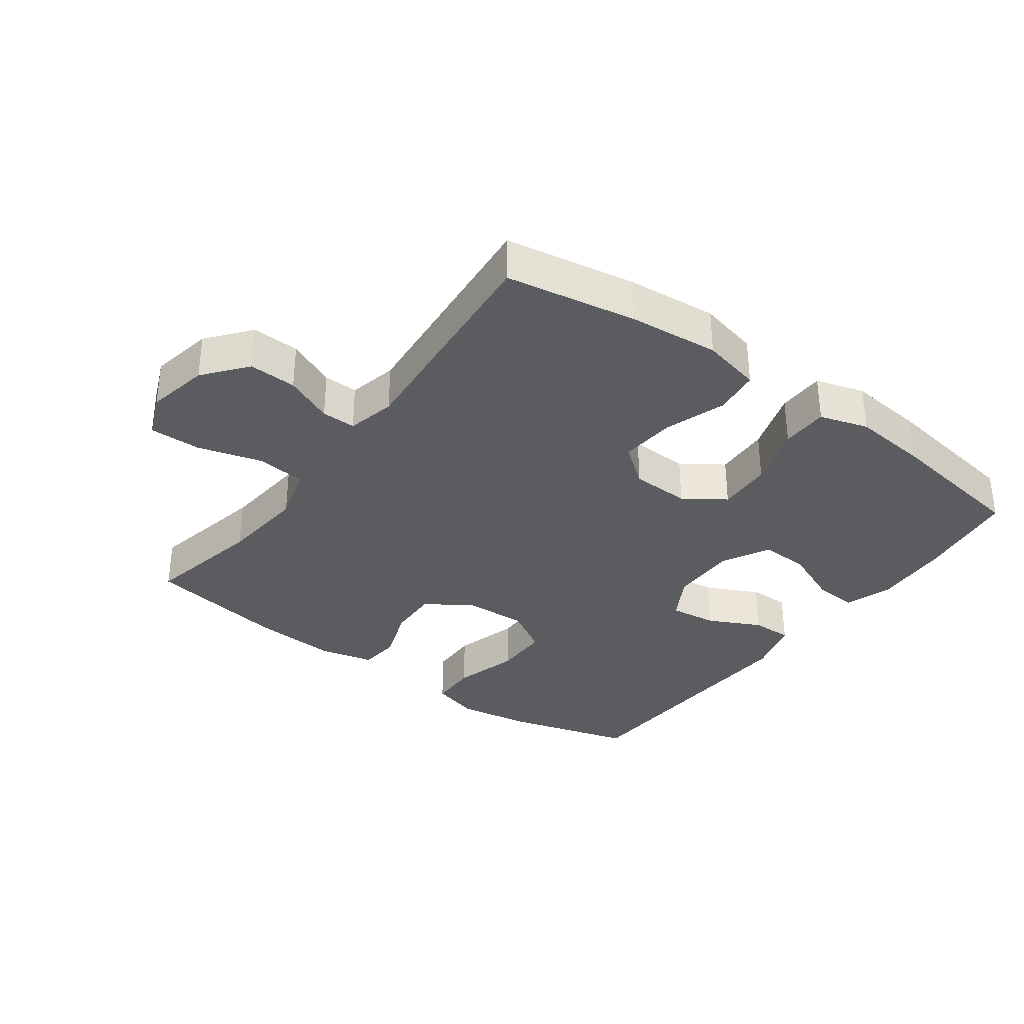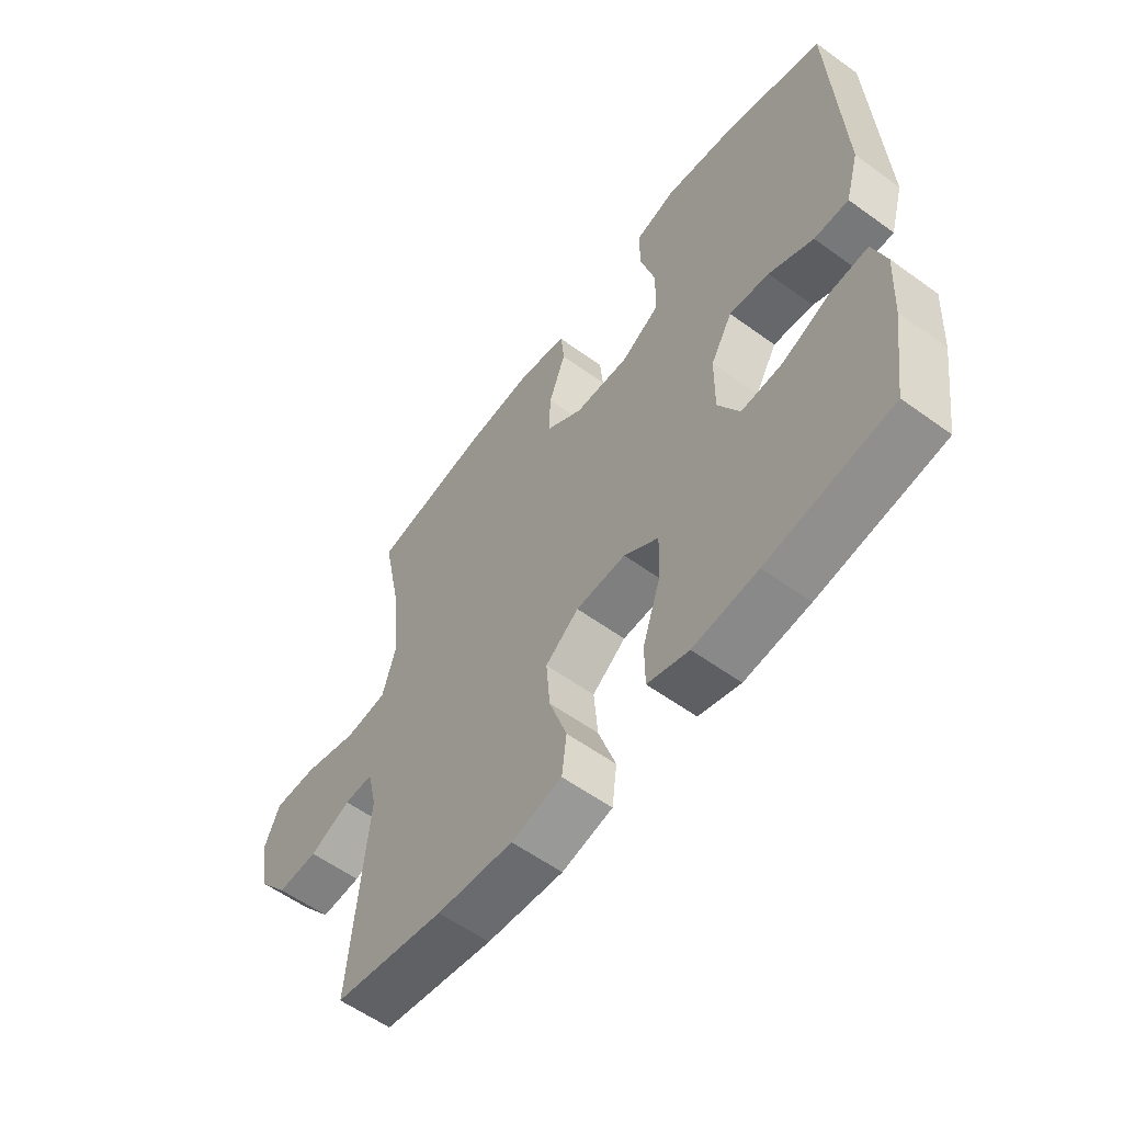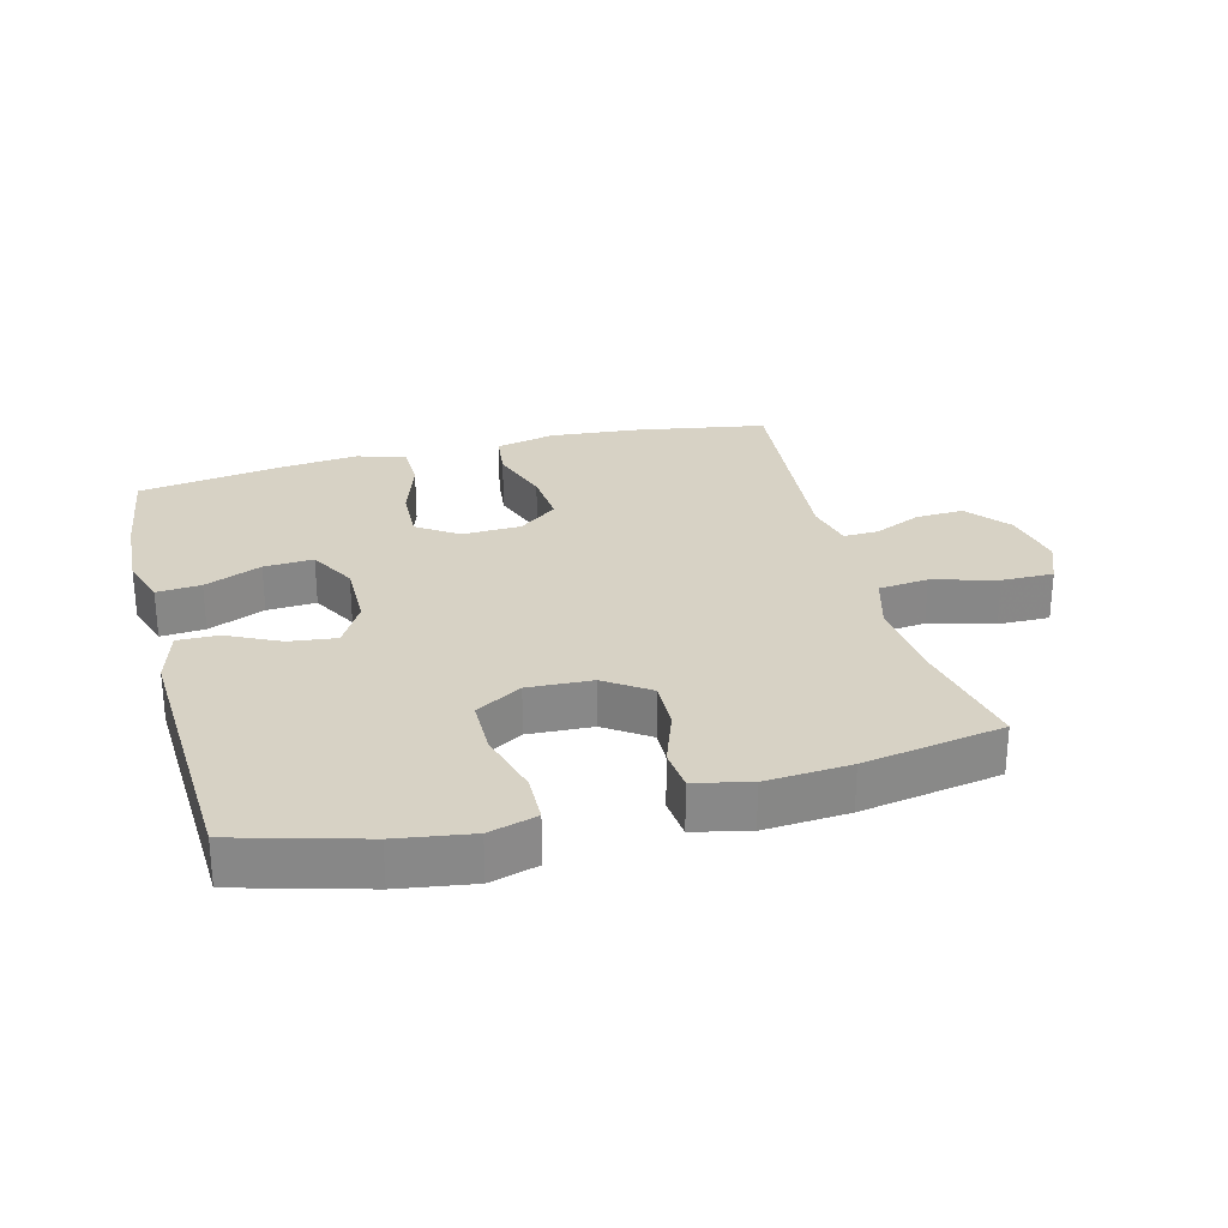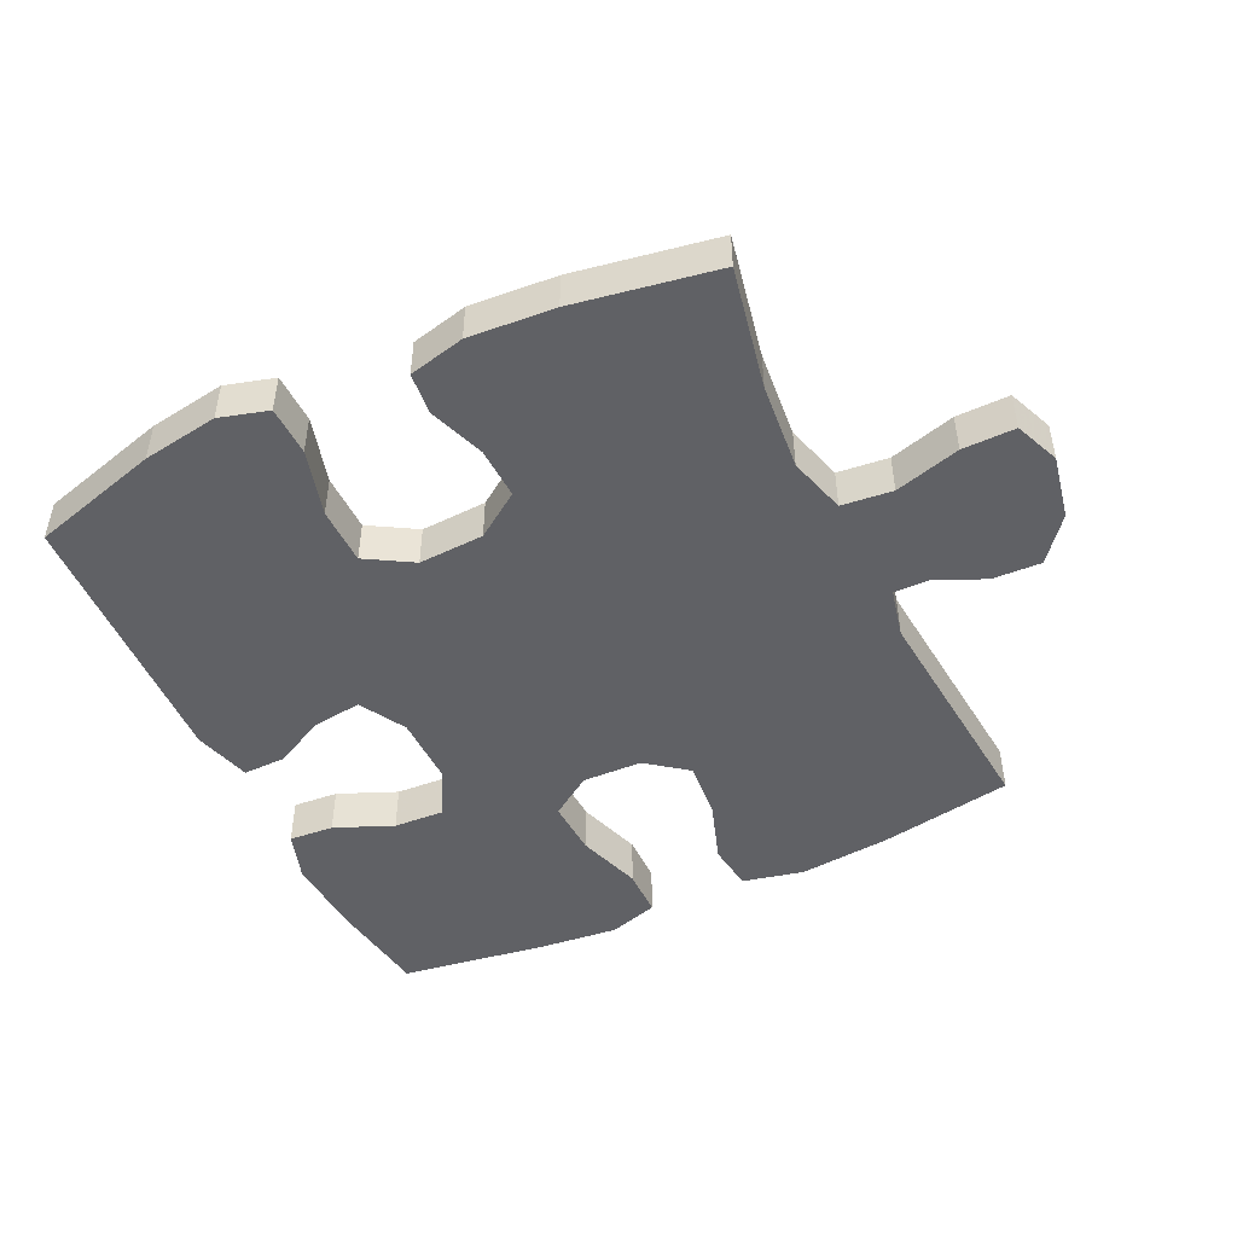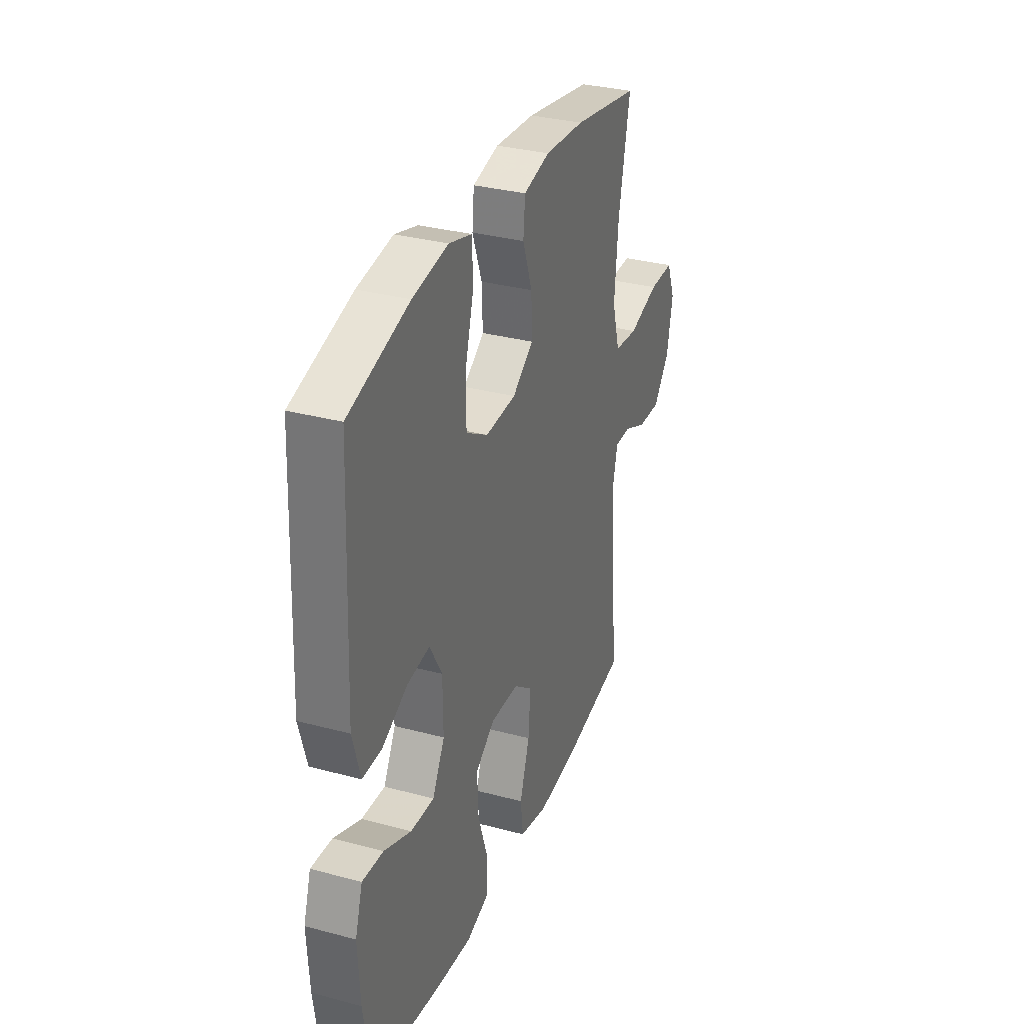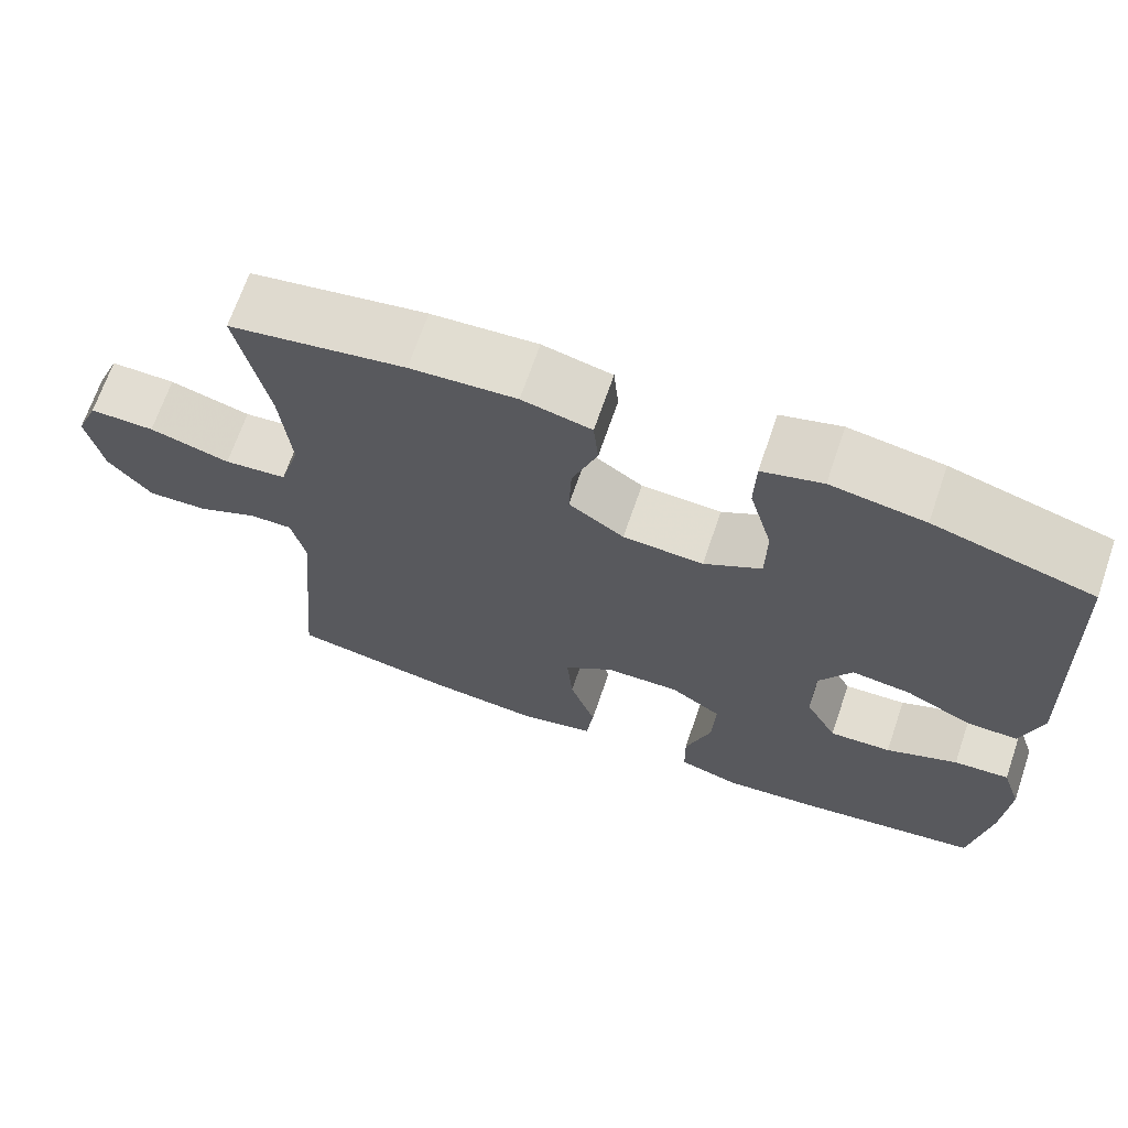
<metadata>
{"format":"obj","ext":"obj","renderer":"f3d","projection":"perspective","resolution":1024,"background":"white","views":[{"elev":-33.9,"azim":143.7,"up":"+Y"},{"elev":-58.1,"azim":-126.9,"up":"+Z"},{"elev":27.5,"azim":-14.8,"up":"+Y"},{"elev":-48.0,"azim":25.4,"up":"+Y"},{"elev":32.3,"azim":-69.5,"up":"+Z"},{"elev":68.3,"azim":-161.1,"up":"+Z"}]}
</metadata>
<code>
v 0.5 0.07 -0.5
v 0.299 0.07 -0.535
v 0.16 0.07 -0.548
v 0.068 0.07 -0.527
v 0.059 0.07 -0.456
v 0.091 0.07 -0.361
v 0.098 0.07 -0.275
v 0.037 0.07 -0.228
v -0.054 0.07 -0.225
v -0.117 0.07 -0.268
v -0.113 0.07 -0.353
v -0.081 0.07 -0.45
v -0.082 0.07 -0.523
v -0.157 0.07 -0.546
v -0.274 0.07 -0.534
v -0.5 0.07 -0.5
v -0.523 0.07 -0.343
v -0.53 0.07 -0.224
v -0.506 0.07 -0.15
v -0.438 0.07 -0.155
v -0.35 0.07 -0.192
v -0.274 0.07 -0.196
v -0.235 0.07 -0.123
v -0.236 0.07 -0.019
v -0.276 0.07 0.051
v -0.349 0.07 0.042
v -0.43 0.07 0.002
v -0.493 0.07 0.001
v -0.518 0.07 0.088
v -0.5 0.07 0.5
v -0.305 0.07 0.555
v -0.19 0.07 0.573
v -0.116 0.07 0.552
v -0.114 0.07 0.477
v -0.142 0.07 0.376
v -0.141 0.07 0.289
v -0.07 0.07 0.247
v 0.029 0.07 0.252
v 0.097 0.07 0.299
v 0.094 0.07 0.377
v 0.063 0.07 0.462
v 0.069 0.07 0.526
v 0.154 0.07 0.546
v 0.284 0.07 0.537
v 0.5 0.07 0.5
v 0.463 0.07 0.316
v 0.451 0.07 0.184
v 0.476 0.07 0.097
v 0.553 0.07 0.089
v 0.652 0.07 0.117
v 0.732 0.07 0.118
v 0.76 0.07 0.05
v 0.741 0.07 -0.047
v 0.688 0.07 -0.113
v 0.614 0.07 -0.11
v 0.539 0.07 -0.077
v 0.486 0.07 -0.076
v 0.469 0.07 -0.151
v 0.5 0 -0.5
v 0.299 0 -0.535
v 0.16 0 -0.548
v 0.068 0 -0.527
v 0.059 0 -0.456
v 0.091 0 -0.361
v 0.098 0 -0.275
v 0.037 0 -0.228
v -0.054 0 -0.225
v -0.117 0 -0.268
v -0.113 0 -0.353
v -0.081 0 -0.45
v -0.082 0 -0.523
v -0.157 0 -0.546
v -0.274 0 -0.534
v -0.5 0 -0.5
v -0.523 0 -0.343
v -0.53 0 -0.224
v -0.506 0 -0.15
v -0.438 0 -0.155
v -0.35 0 -0.192
v -0.274 0 -0.196
v -0.235 0 -0.123
v -0.236 0 -0.019
v -0.276 0 0.051
v -0.349 0 0.042
v -0.43 0 0.002
v -0.493 0 0.001
v -0.518 0 0.088
v -0.5 0 0.5
v -0.305 0 0.555
v -0.19 0 0.573
v -0.116 0 0.552
v -0.114 0 0.477
v -0.142 0 0.376
v -0.141 0 0.289
v -0.07 0 0.247
v 0.029 0 0.252
v 0.097 0 0.299
v 0.094 0 0.377
v 0.063 0 0.462
v 0.069 0 0.526
v 0.154 0 0.546
v 0.284 0 0.537
v 0.5 0 0.5
v 0.463 0 0.316
v 0.451 0 0.184
v 0.476 0 0.097
v 0.553 0 0.089
v 0.652 0 0.117
v 0.732 0 0.118
v 0.76 0 0.05
v 0.741 0 -0.047
v 0.688 0 -0.113
v 0.614 0 -0.11
v 0.539 0 -0.077
v 0.486 0 -0.076
v 0.469 0 -0.151
f 54 55 56
f 53 54 56
f 52 53 56
f 51 52 56
f 50 51 56
f 49 50 56
f 48 49 56 57
f 47 48 57 58
f 44 45 46
f 43 44 46
f 42 43 46
f 41 42 46
f 40 41 46
f 39 40 46 47
f 38 39 47 58
f 33 34 35
f 32 33 35
f 31 32 35
f 30 31 35
f 29 30 35
f 28 29 35
f 27 28 35
f 26 27 35
f 25 26 35 36
f 24 25 36 37
f 19 20 21
f 18 19 21
f 17 18 21
f 16 17 21
f 15 16 21
f 14 15 21
f 13 14 21
f 12 13 21
f 11 12 21
f 10 11 21 22
f 9 10 22 23
f 4 5 6
f 3 4 6
f 2 3 6
f 1 2 6
f 58 1 6
f 58 6 7
f 37 38 58
f 24 37 58
f 23 24 58
f 9 23 58
f 8 9 58
f 7 8 58
f 114 113 112
f 114 112 111
f 114 111 110
f 114 110 109
f 114 109 108
f 114 108 107
f 115 114 107 106
f 116 115 106 105
f 104 103 102
f 104 102 101
f 104 101 100
f 104 100 99
f 104 99 98
f 105 104 98 97
f 116 105 97 96
f 93 92 91
f 93 91 90
f 93 90 89
f 93 89 88
f 93 88 87
f 93 87 86
f 93 86 85
f 93 85 84
f 94 93 84 83
f 95 94 83 82
f 79 78 77
f 79 77 76
f 79 76 75
f 79 75 74
f 79 74 73
f 79 73 72
f 79 72 71
f 79 71 70
f 79 70 69
f 80 79 69 68
f 81 80 68 67
f 64 63 62
f 64 62 61
f 64 61 60
f 64 60 59
f 64 59 116
f 65 64 116
f 116 96 95
f 116 95 82
f 116 82 81
f 116 81 67
f 116 67 66
f 116 66 65
f 1 59 60 2
f 2 60 61 3
f 3 61 62 4
f 4 62 63 5
f 5 63 64 6
f 6 64 65 7
f 7 65 66 8
f 8 66 67 9
f 9 67 68 10
f 10 68 69 11
f 11 69 70 12
f 12 70 71 13
f 13 71 72 14
f 14 72 73 15
f 15 73 74 16
f 16 74 75 17
f 17 75 76 18
f 18 76 77 19
f 19 77 78 20
f 20 78 79 21
f 21 79 80 22
f 22 80 81 23
f 23 81 82 24
f 24 82 83 25
f 25 83 84 26
f 26 84 85 27
f 27 85 86 28
f 28 86 87 29
f 29 87 88 30
f 30 88 89 31
f 31 89 90 32
f 32 90 91 33
f 33 91 92 34
f 34 92 93 35
f 35 93 94 36
f 36 94 95 37
f 37 95 96 38
f 38 96 97 39
f 39 97 98 40
f 40 98 99 41
f 41 99 100 42
f 42 100 101 43
f 43 101 102 44
f 44 102 103 45
f 45 103 104 46
f 46 104 105 47
f 47 105 106 48
f 48 106 107 49
f 49 107 108 50
f 50 108 109 51
f 51 109 110 52
f 52 110 111 53
f 53 111 112 54
f 54 112 113 55
f 55 113 114 56
f 56 114 115 57
f 57 115 116 58
f 58 116 59 1

</code>
